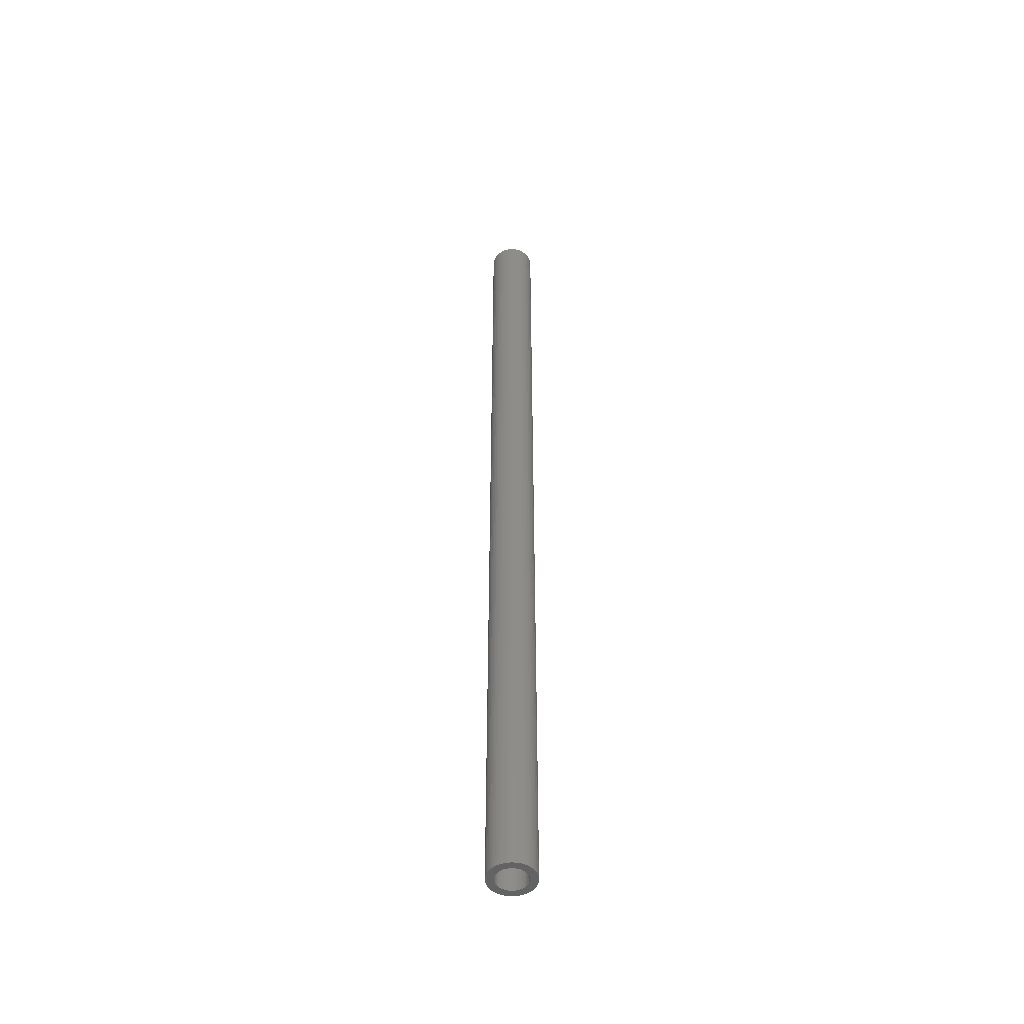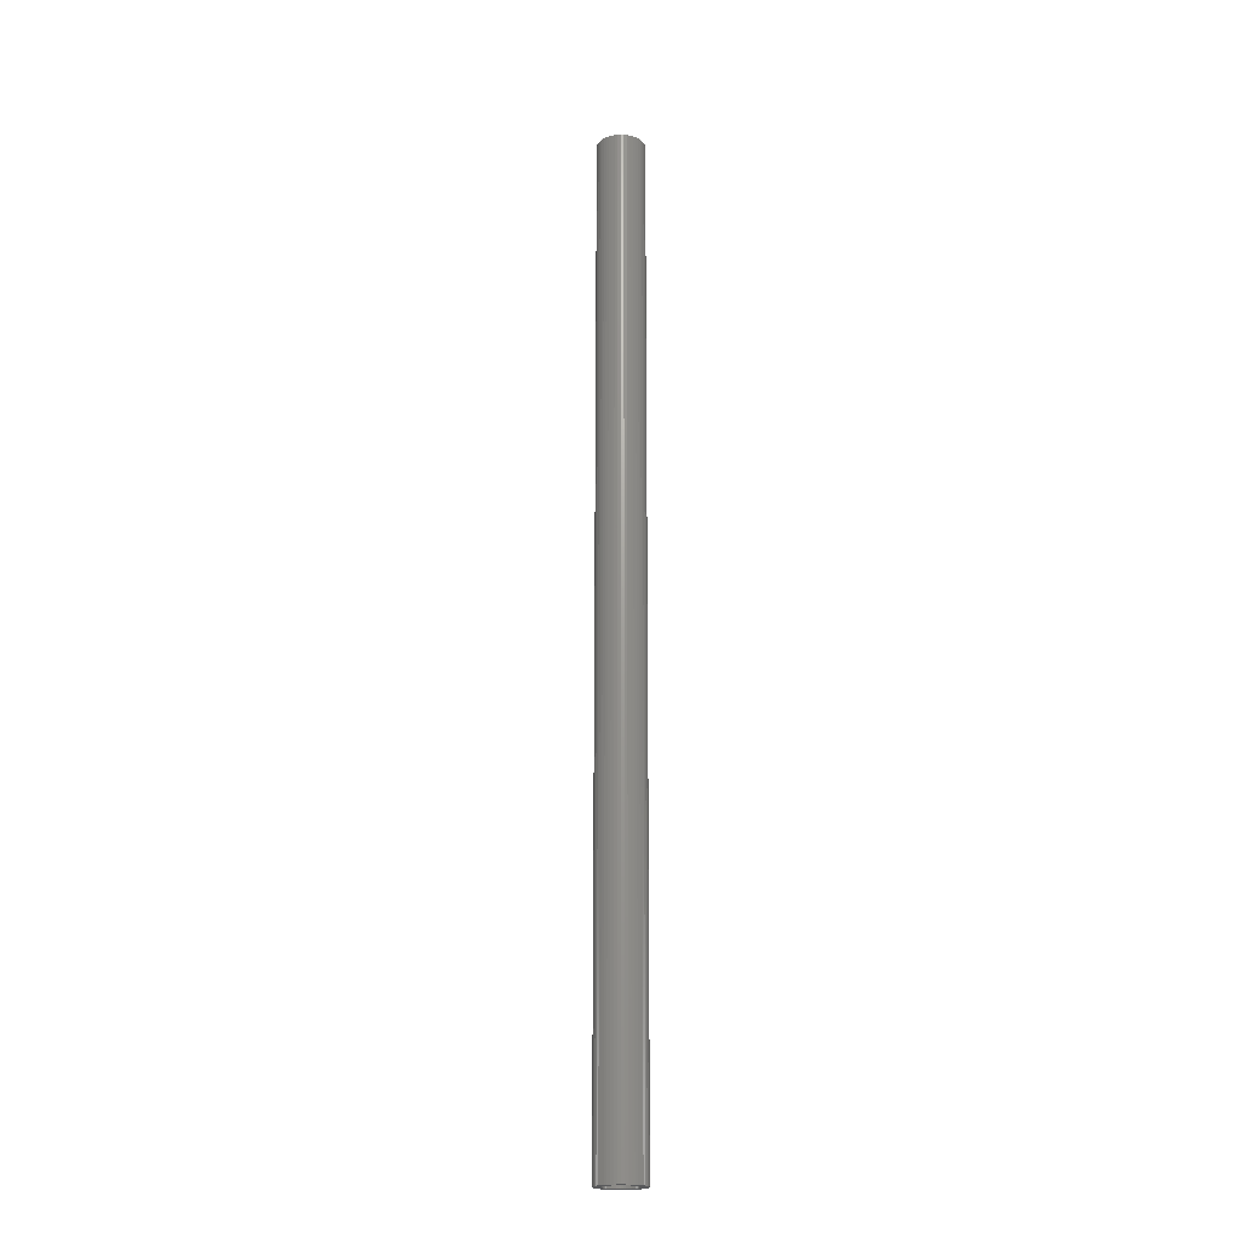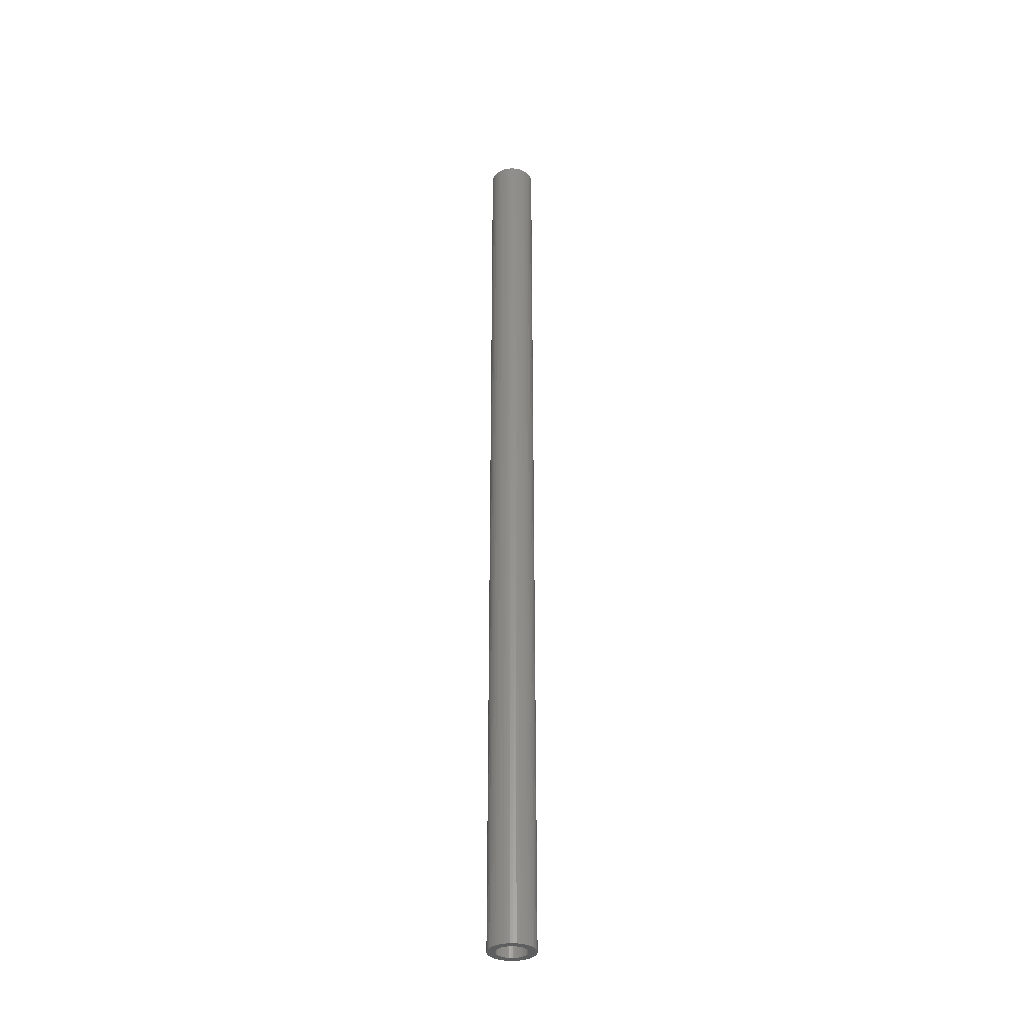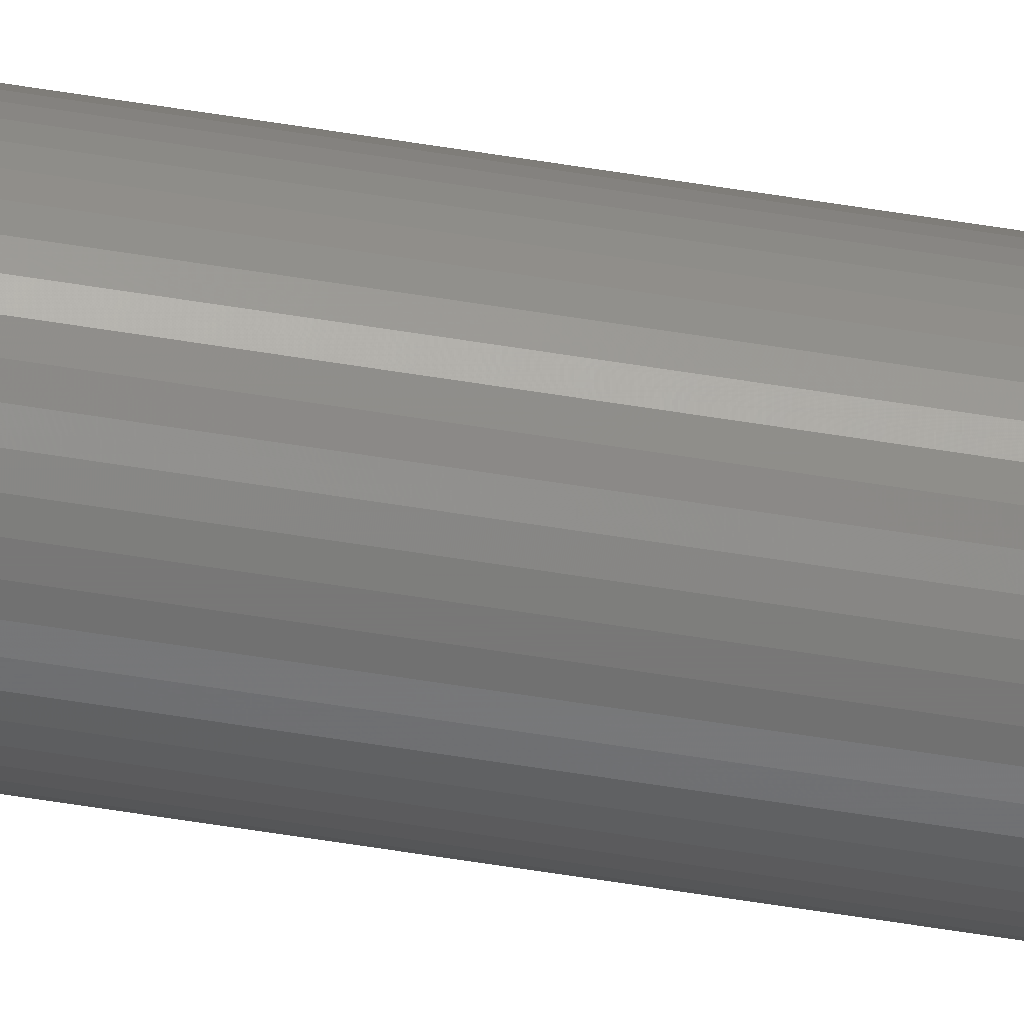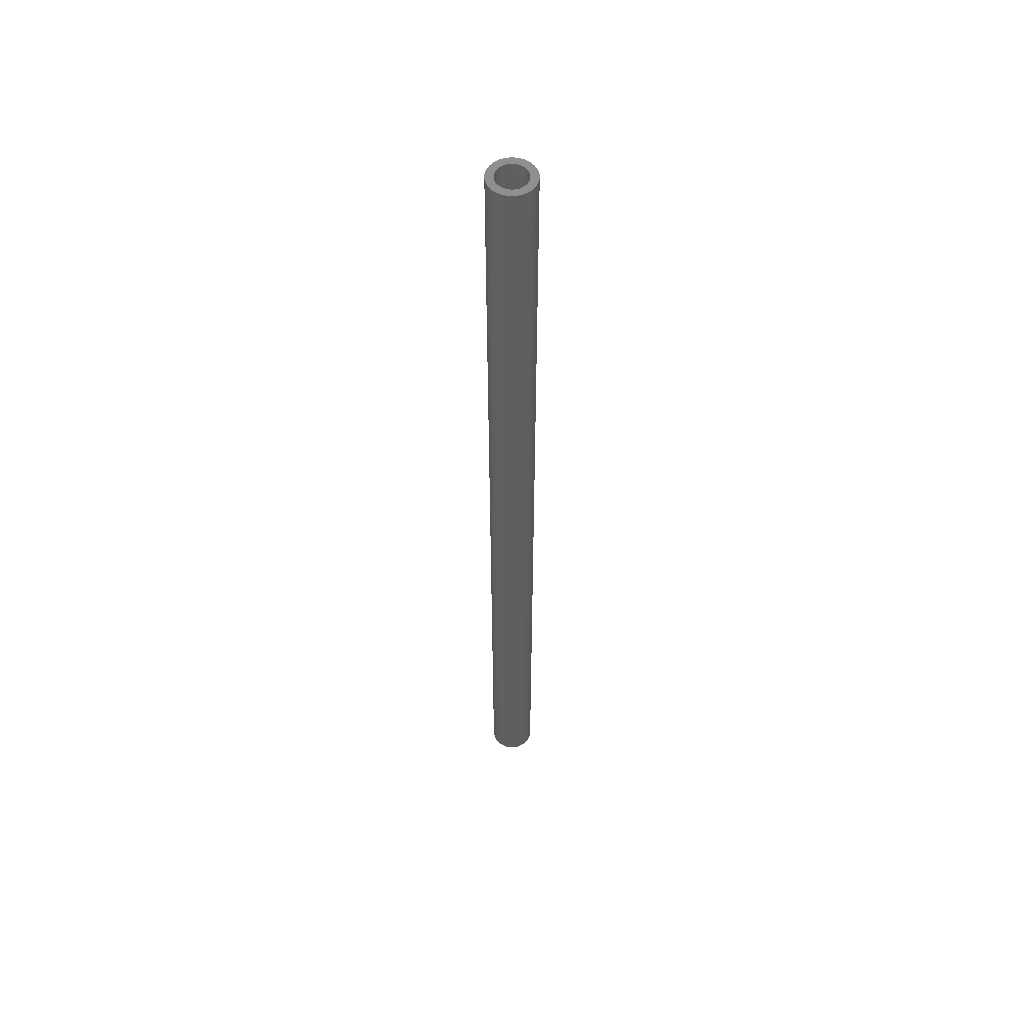
<metadata>
{"format":"stl","ext":"stl","renderer":"f3d","projection":"perspective","resolution":1024,"background":"white","views":[{"elev":-49.3,"azim":148.7,"up":"+Z"},{"elev":-20.4,"azim":-53.5,"up":"+Z"},{"elev":-33.7,"azim":-129.0,"up":"+Z"},{"elev":-70.3,"azim":81.3,"up":"+Y"},{"elev":54.2,"azim":-142.4,"up":"+Z"}]}
</metadata>
<code>
# stl→obj: 200 verts, 400 faces
v 2.25 0 46.5
v 2.232 0.282 -46.5
v 2.232 0.282 46.5
v 2.25 0 -46.5
v -2.25 0 -46.5
v -2.232 0.282 46.5
v -2.232 0.282 -46.5
v -2.25 0 46.5
v 0.1413 2.246 -46.5
v -0.1413 2.246 46.5
v 0.1413 2.246 46.5
v -0.1413 2.246 -46.5
v -0.1413 -2.246 -46.5
v 0.1413 -2.246 46.5
v -0.1413 -2.246 46.5
v 0.1413 -2.246 -46.5
v 1.64 1.54 -46.5
v 1.434 1.734 46.5
v 1.64 1.54 46.5
v 1.434 1.734 -46.5
v -1.434 1.734 -46.5
v -1.64 1.54 46.5
v -1.434 1.734 46.5
v -1.64 1.54 -46.5
v -0.6953 2.14 -46.5
v -0.958 2.036 46.5
v -0.6953 2.14 46.5
v -0.958 2.036 -46.5
v 2.092 -0.8283 46.5
v 2.179 -0.5596 -46.5
v 2.179 -0.5596 46.5
v 2.092 -0.8283 -46.5
v 2.092 0.8283 46.5
v 1.972 1.084 -46.5
v 1.972 1.084 46.5
v 2.092 0.8283 -46.5
v 2.179 0.5596 -46.5
v 2.179 0.5596 46.5
v 0.958 2.036 -46.5
v 0.6953 2.14 46.5
v 0.958 2.036 46.5
v 0.6953 2.14 -46.5
v 0.4216 2.21 46.5
v 0.4216 2.21 -46.5
v 1.206 1.9 46.5
v 1.206 1.9 -46.5
v -2.092 0.8283 -46.5
v -1.972 1.084 46.5
v -1.972 1.084 -46.5
v -2.092 0.8283 46.5
v -1.82 1.323 -46.5
v -1.82 1.323 46.5
v -2.179 0.5596 -46.5
v -2.179 0.5596 46.5
v -1.206 1.9 46.5
v -1.206 1.9 -46.5
v -0.4216 2.21 46.5
v -0.4216 2.21 -46.5
v 0.4216 -2.21 46.5
v 0.4216 -2.21 -46.5
v 1.82 1.323 46.5
v 1.82 1.323 -46.5
v 1.5 0 46.5
v 1.488 0.188 46.5
v 2.232 -0.282 46.5
v 1.453 0.373 46.5
v 1.488 -0.188 46.5
v 1.395 0.5522 46.5
v 1.314 0.7226 46.5
v 1.453 -0.373 46.5
v 1.214 0.8817 46.5
v 1.395 -0.5522 46.5
v 1.093 1.027 46.5
v 0.9561 1.156 46.5
v 0.8037 1.266 46.5
v 0.6387 1.357 46.5
v 0.4635 1.427 46.5
v 0.2811 1.473 46.5
v 0.09418 1.497 46.5
v -0.09418 1.497 46.5
v -0.2811 1.473 46.5
v -0.4635 1.427 46.5
v -0.6387 1.357 46.5
v -0.8037 1.266 46.5
v -0.9561 1.156 46.5
v -1.093 1.027 46.5
v -1.214 0.8817 46.5
v -1.314 0.7226 46.5
v -1.395 0.5522 46.5
v 1.972 -1.084 46.5
v 1.314 -0.7226 46.5
v 1.82 -1.323 46.5
v 1.214 -0.8817 46.5
v 1.64 -1.54 46.5
v 1.093 -1.027 46.5
v 1.434 -1.734 46.5
v 0.9561 -1.156 46.5
v 1.206 -1.9 46.5
v 0.8037 -1.266 46.5
v 0.958 -2.036 46.5
v 0.6387 -1.357 46.5
v 0.6953 -2.14 46.5
v 0.4635 -1.427 46.5
v 0.2811 -1.473 46.5
v 0.09418 -1.497 46.5
v -0.09418 -1.497 46.5
v -0.2811 -1.473 46.5
v -0.4216 -2.21 46.5
v -0.4635 -1.427 46.5
v -0.6953 -2.14 46.5
v -0.6387 -1.357 46.5
v -0.958 -2.036 46.5
v -0.8037 -1.266 46.5
v -1.206 -1.9 46.5
v -0.9561 -1.156 46.5
v -1.434 -1.734 46.5
v -1.093 -1.027 46.5
v -1.64 -1.54 46.5
v -1.214 -0.8817 46.5
v -1.82 -1.323 46.5
v -1.314 -0.7226 46.5
v -1.972 -1.084 46.5
v -1.395 -0.5522 46.5
v -2.092 -0.8283 46.5
v -1.453 -0.373 46.5
v -2.179 -0.5596 46.5
v -1.488 -0.188 46.5
v -2.232 -0.282 46.5
v -1.5 0 46.5
v -1.453 0.373 46.5
v -1.488 0.188 46.5
v 2.232 -0.282 -46.5
v 1.972 -1.084 -46.5
v 1.82 -1.323 -46.5
v -1.64 -1.54 -46.5
v -1.434 -1.734 -46.5
v -1.972 -1.084 -46.5
v -2.092 -0.8283 -46.5
v -1.82 -1.323 -46.5
v 1.5 0 -46.5
v 1.488 -0.188 -46.5
v 1.453 -0.373 -46.5
v 1.488 0.188 -46.5
v 1.395 -0.5522 -46.5
v 1.314 -0.7226 -46.5
v 1.453 0.373 -46.5
v 1.214 -0.8817 -46.5
v 1.64 -1.54 -46.5
v 1.395 0.5522 -46.5
v 1.093 -1.027 -46.5
v 1.434 -1.734 -46.5
v 0.9561 -1.156 -46.5
v 1.206 -1.9 -46.5
v 0.8037 -1.266 -46.5
v 0.958 -2.036 -46.5
v 0.6387 -1.357 -46.5
v 0.6953 -2.14 -46.5
v 0.4635 -1.427 -46.5
v 0.2811 -1.473 -46.5
v 0.09418 -1.497 -46.5
v -0.09418 -1.497 -46.5
v -0.2811 -1.473 -46.5
v -0.4216 -2.21 -46.5
v -0.4635 -1.427 -46.5
v -0.6953 -2.14 -46.5
v -0.6387 -1.357 -46.5
v -0.958 -2.036 -46.5
v -0.8037 -1.266 -46.5
v -1.206 -1.9 -46.5
v -0.9561 -1.156 -46.5
v -1.093 -1.027 -46.5
v -1.214 -0.8817 -46.5
v -1.314 -0.7226 -46.5
v -1.395 -0.5522 -46.5
v 1.314 0.7226 -46.5
v 1.214 0.8817 -46.5
v 1.093 1.027 -46.5
v 0.9561 1.156 -46.5
v 0.8037 1.266 -46.5
v 0.6387 1.357 -46.5
v 0.4635 1.427 -46.5
v 0.2811 1.473 -46.5
v 0.09418 1.497 -46.5
v -0.09418 1.497 -46.5
v -0.2811 1.473 -46.5
v -0.4635 1.427 -46.5
v -0.6387 1.357 -46.5
v -0.8037 1.266 -46.5
v -0.9561 1.156 -46.5
v -1.093 1.027 -46.5
v -1.214 0.8817 -46.5
v -1.314 0.7226 -46.5
v -1.395 0.5522 -46.5
v -1.453 0.373 -46.5
v -1.488 0.188 -46.5
v -1.5 0 -46.5
v -1.453 -0.373 -46.5
v -2.179 -0.5596 -46.5
v -1.488 -0.188 -46.5
v -2.232 -0.282 -46.5
f 1 2 3
f 2 1 4
f 5 6 7
f 6 5 8
f 9 10 11
f 10 9 12
f 13 14 15
f 14 13 16
f 17 18 19
f 18 17 20
f 21 22 23
f 22 21 24
f 25 26 27
f 26 25 28
f 29 30 31
f 30 29 32
f 33 34 35
f 34 33 36
f 3 37 38
f 37 3 2
f 39 40 41
f 40 39 42
f 42 43 40
f 43 42 44
f 20 45 18
f 45 20 46
f 47 48 49
f 48 47 50
f 51 22 24
f 22 51 52
f 53 50 47
f 50 53 54
f 28 55 26
f 55 28 56
f 12 57 10
f 57 12 58
f 16 59 14
f 59 16 60
f 38 36 33
f 36 38 37
f 61 17 19
f 17 61 62
f 35 62 61
f 62 35 34
f 44 11 43
f 11 44 9
f 46 41 45
f 41 46 39
f 49 52 51
f 52 49 48
f 7 54 53
f 54 7 6
f 63 1 3
f 64 3 38
f 1 63 65
f 66 38 33
f 67 65 63
f 68 33 35
f 65 67 31
f 69 35 61
f 70 31 67
f 71 61 19
f 31 70 29
f 72 29 70
f 3 64 63
f 38 66 64
f 73 19 18
f 33 68 66
f 35 69 68
f 61 71 69
f 74 18 45
f 19 73 71
f 75 45 41
f 18 74 73
f 45 75 74
f 76 41 40
f 41 76 75
f 40 77 76
f 43 77 40
f 43 78 77
f 11 78 43
f 11 79 78
f 11 80 79
f 10 80 11
f 10 81 80
f 57 81 10
f 57 82 81
f 27 82 57
f 82 27 83
f 26 83 27
f 83 26 84
f 55 84 26
f 84 55 85
f 23 85 55
f 85 23 86
f 22 86 23
f 86 22 87
f 52 87 22
f 87 52 88
f 48 88 52
f 88 48 89
f 50 89 48
f 29 72 90
f 91 90 72
f 90 91 92
f 93 92 91
f 92 93 94
f 95 94 93
f 94 95 96
f 97 96 95
f 96 97 98
f 99 98 97
f 98 99 100
f 101 100 99
f 100 101 102
f 103 102 101
f 103 59 102
f 104 59 103
f 104 14 59
f 105 14 104
f 106 14 105
f 106 15 14
f 107 15 106
f 107 108 15
f 109 108 107
f 110 109 111
f 109 110 108
f 112 111 113
f 114 113 115
f 111 112 110
f 116 115 117
f 113 114 112
f 118 117 119
f 120 119 121
f 122 121 123
f 115 116 114
f 124 123 125
f 126 125 127
f 128 127 129
f 89 50 130
f 117 118 116
f 54 130 50
f 119 120 118
f 130 54 131
f 121 122 120
f 6 131 54
f 123 124 122
f 131 6 129
f 125 126 124
f 8 129 6
f 127 128 126
f 129 8 128
f 56 23 55
f 23 56 21
f 58 27 57
f 27 58 25
f 65 4 1
f 4 65 132
f 92 133 90
f 133 92 134
f 31 132 65
f 132 31 30
f 135 116 118
f 116 135 136
f 137 124 138
f 124 137 122
f 135 120 139
f 120 135 118
f 140 4 132
f 141 132 30
f 4 140 2
f 142 30 32
f 143 2 140
f 144 32 133
f 2 143 37
f 145 133 134
f 146 37 143
f 147 134 148
f 37 146 36
f 149 36 146
f 132 141 140
f 30 142 141
f 150 148 151
f 32 144 142
f 133 145 144
f 134 147 145
f 152 151 153
f 148 150 147
f 154 153 155
f 151 152 150
f 153 154 152
f 156 155 157
f 155 156 154
f 157 158 156
f 60 158 157
f 60 159 158
f 16 159 60
f 16 160 159
f 16 161 160
f 13 161 16
f 13 162 161
f 163 162 13
f 163 164 162
f 165 164 163
f 164 165 166
f 167 166 165
f 166 167 168
f 169 168 167
f 168 169 170
f 136 170 169
f 170 136 171
f 135 171 136
f 171 135 172
f 139 172 135
f 172 139 173
f 137 173 139
f 173 137 174
f 138 174 137
f 36 149 34
f 175 34 149
f 34 175 62
f 176 62 175
f 62 176 17
f 177 17 176
f 17 177 20
f 178 20 177
f 20 178 46
f 179 46 178
f 46 179 39
f 180 39 179
f 39 180 42
f 181 42 180
f 181 44 42
f 182 44 181
f 182 9 44
f 183 9 182
f 184 9 183
f 184 12 9
f 185 12 184
f 185 58 12
f 186 58 185
f 25 186 187
f 186 25 58
f 28 187 188
f 56 188 189
f 187 28 25
f 21 189 190
f 188 56 28
f 24 190 191
f 51 191 192
f 49 192 193
f 189 21 56
f 47 193 194
f 53 194 195
f 7 195 196
f 174 138 197
f 190 24 21
f 198 197 138
f 191 51 24
f 197 198 199
f 192 49 51
f 200 199 198
f 193 47 49
f 199 200 196
f 194 53 47
f 5 196 200
f 195 7 53
f 196 5 7
f 153 96 98
f 96 153 151
f 90 32 29
f 32 90 133
f 138 126 198
f 126 138 124
f 94 134 92
f 134 94 148
f 155 98 100
f 98 155 153
f 157 100 102
f 100 157 155
f 60 102 59
f 102 60 157
f 163 15 108
f 15 163 13
f 169 112 114
f 112 169 167
f 139 122 137
f 122 139 120
f 198 128 200
f 128 198 126
f 200 8 5
f 8 200 128
f 151 94 96
f 94 151 148
f 165 108 110
f 108 165 163
f 167 110 112
f 110 167 165
f 136 114 116
f 114 136 169
f 130 193 89
f 193 130 194
f 175 71 176
f 71 175 69
f 182 77 78
f 77 182 181
f 181 76 77
f 76 181 180
f 187 82 83
f 82 187 186
f 89 192 88
f 192 89 193
f 142 67 141
f 67 142 70
f 178 73 74
f 73 178 177
f 183 78 79
f 78 183 182
f 180 75 76
f 75 180 179
f 131 194 130
f 194 131 195
f 87 190 86
f 190 87 191
f 185 80 81
f 80 185 184
f 190 85 86
f 85 190 189
f 140 64 143
f 64 140 63
f 176 73 177
f 73 176 71
f 184 79 80
f 79 184 183
f 179 74 75
f 74 179 178
f 129 195 131
f 195 129 196
f 88 191 87
f 191 88 192
f 186 81 82
f 81 186 185
f 189 84 85
f 84 189 188
f 188 83 84
f 83 188 187
f 160 106 105
f 106 160 161
f 119 173 121
f 173 119 172
f 159 105 104
f 105 159 160
f 156 103 101
f 103 156 158
f 149 69 175
f 69 149 68
f 146 68 149
f 68 146 66
f 143 66 146
f 66 143 64
f 141 63 140
f 63 141 67
f 145 72 144
f 72 145 91
f 144 70 142
f 70 144 72
f 150 97 95
f 97 150 152
f 150 93 147
f 93 150 95
f 121 174 123
f 174 121 173
f 170 117 115
f 117 170 171
f 158 104 103
f 104 158 159
f 152 99 97
f 99 152 154
f 154 101 99
f 101 154 156
f 147 91 145
f 91 147 93
f 164 111 109
f 111 164 166
f 161 107 106
f 107 161 162
f 162 109 107
f 109 162 164
f 127 196 129
f 196 127 199
f 123 197 125
f 197 123 174
f 125 199 127
f 199 125 197
f 117 172 119
f 172 117 171
f 166 113 111
f 113 166 168
f 168 115 113
f 115 168 170

</code>
